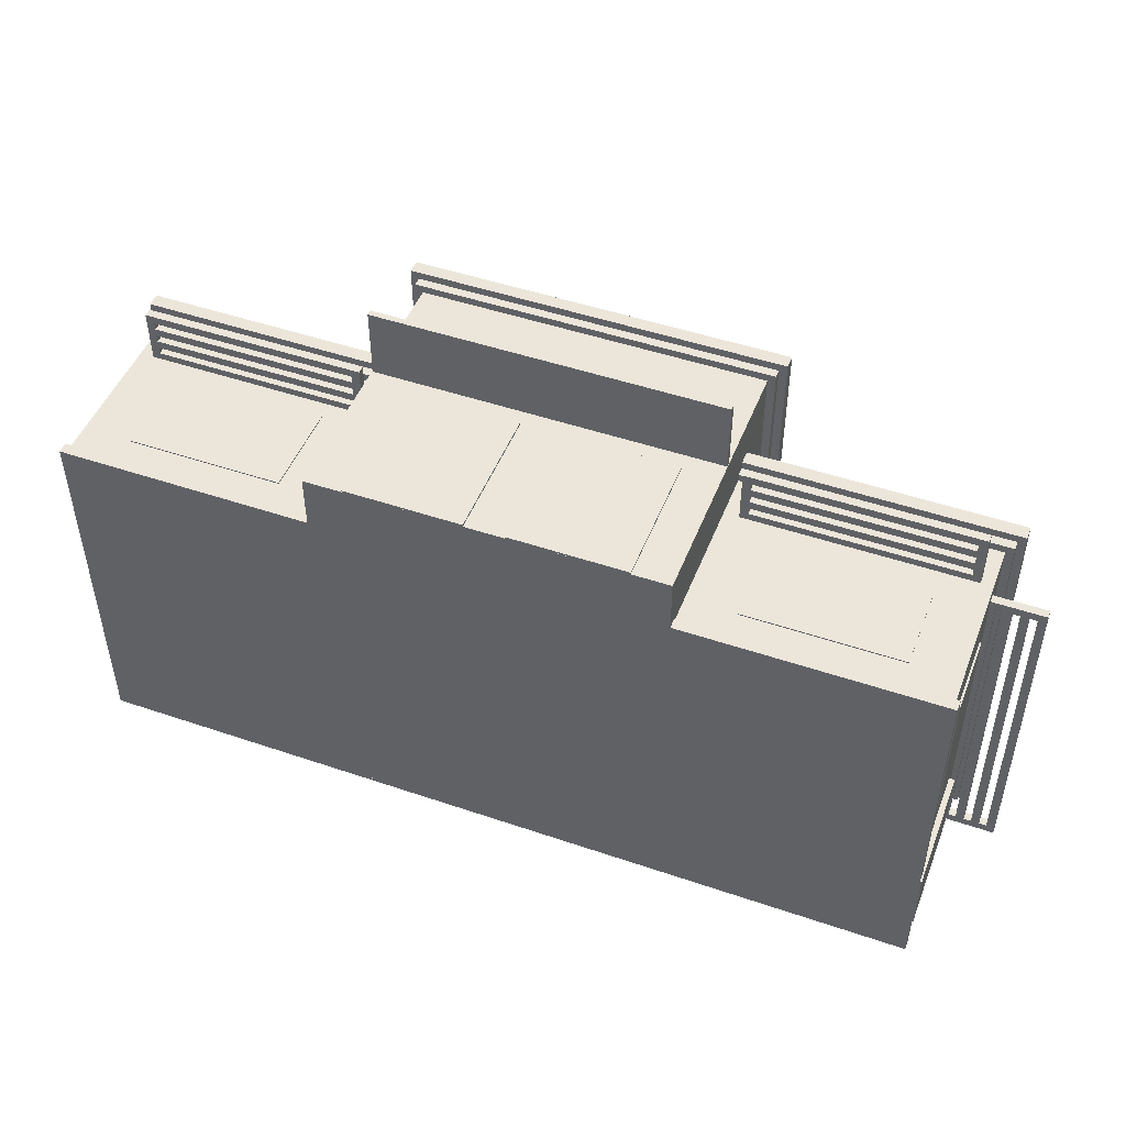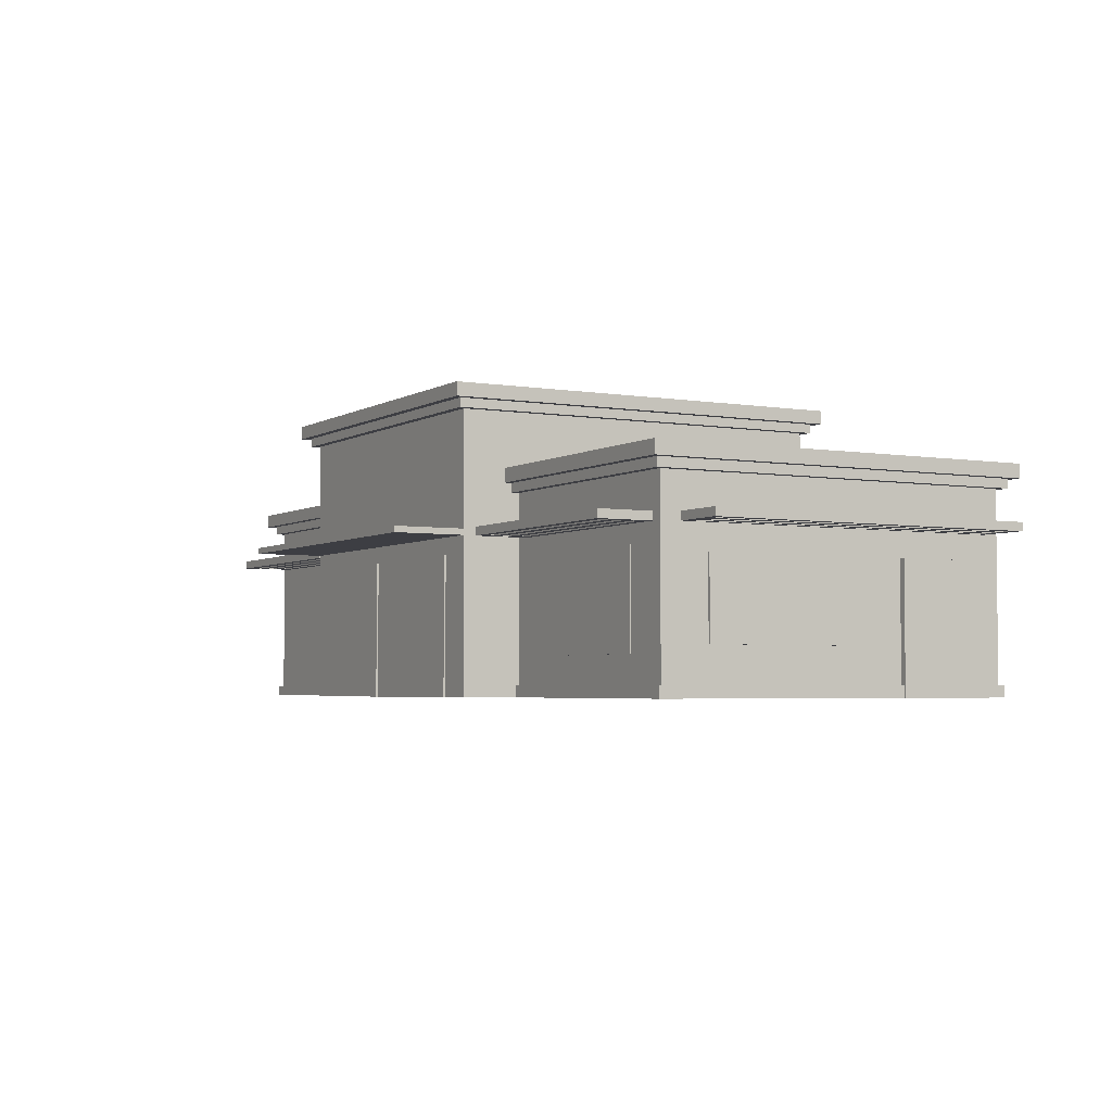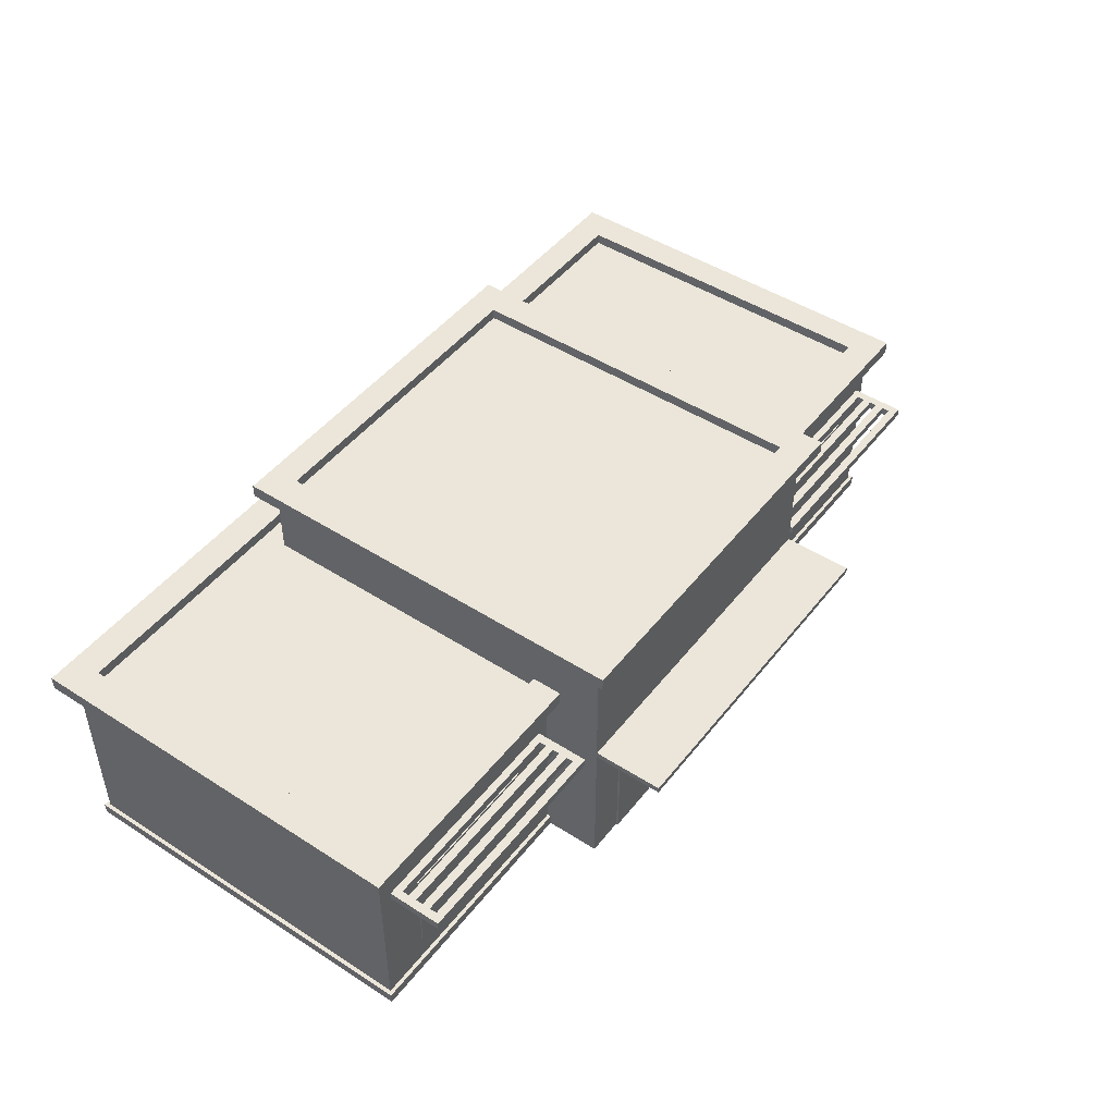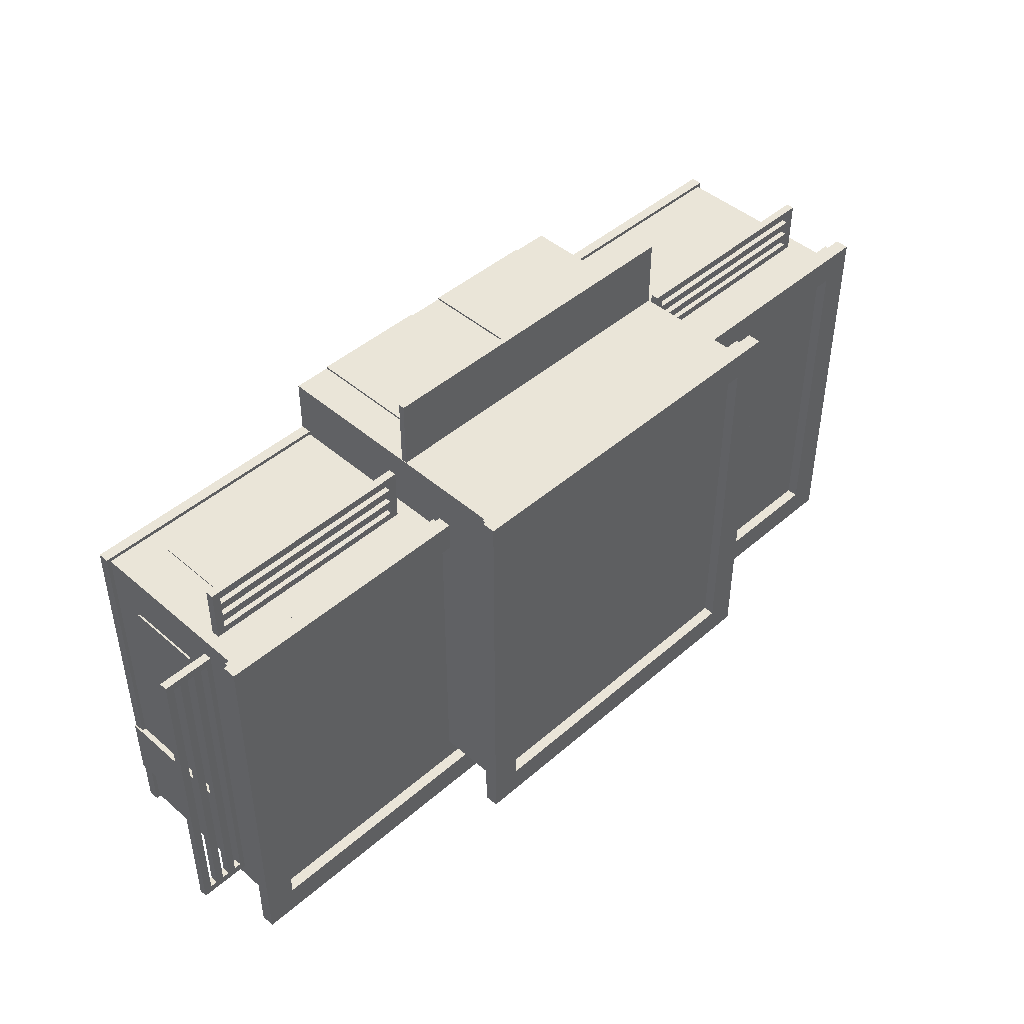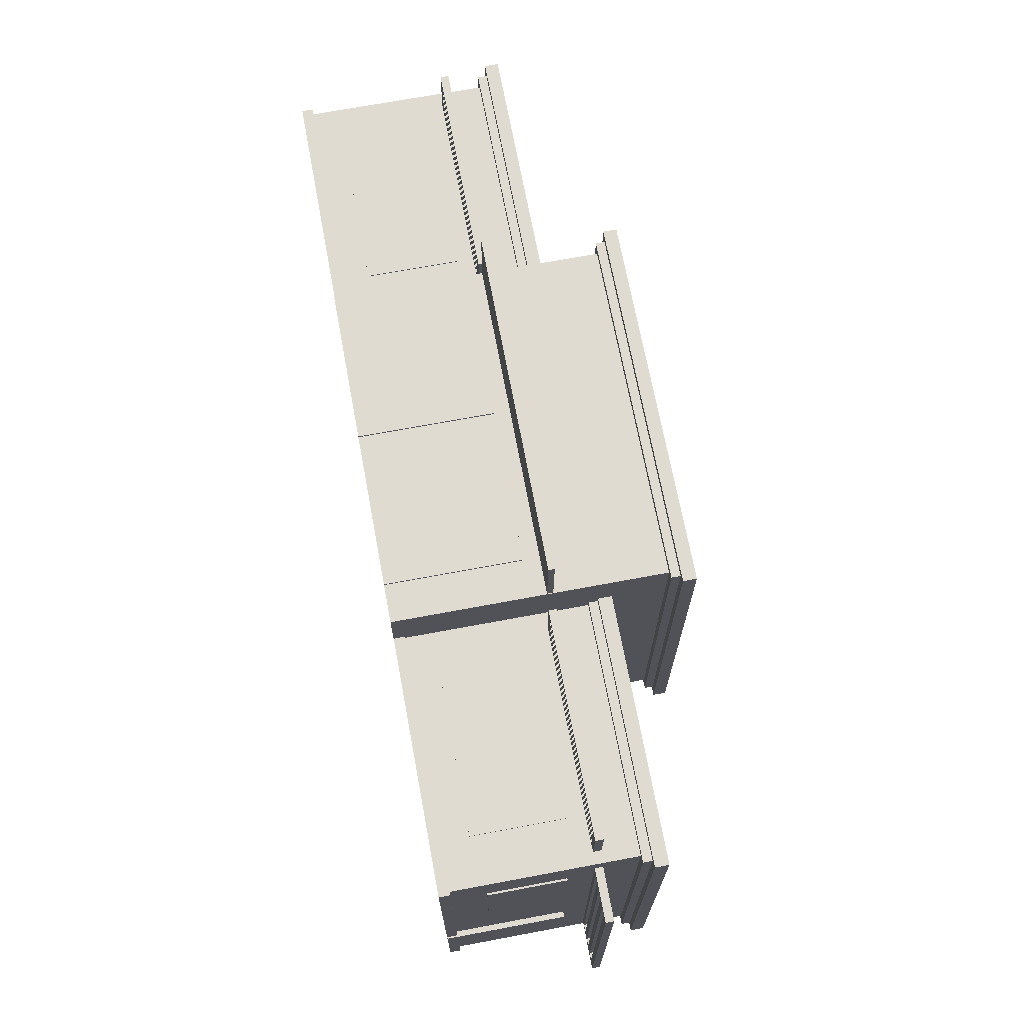
<metadata>
{"format":"obj","ext":"obj","renderer":"f3d","projection":"perspective","resolution":1024,"background":"white","views":[{"elev":48.2,"azim":20.9,"up":"+Z"},{"elev":-3.7,"azim":60.8,"up":"+Y"},{"elev":47.1,"azim":-54.0,"up":"+Y"},{"elev":45.2,"azim":134.9,"up":"+Z"},{"elev":69.8,"azim":79.4,"up":"+Z"}]}
</metadata>
<code>
v 5.553 -0.2999 1.075
v 5.451 -0.2999 1.075
v 5.451 -1.362 1.075
v 5.553 -1.362 1.075
v 5.451 -0.2999 -1.017
v 5.451 -1.362 -1.017
v 5.553 -0.2999 -1.017
v 5.553 -1.362 -1.017
v -5.349 -0.1936 1.741
v -5.349 -0.1936 1.639
v -5.349 -1.468 1.639
v -5.349 -1.468 1.741
v -3.257 -0.1936 1.639
v -3.257 -1.468 1.639
v -3.257 -0.1936 1.741
v -3.257 -1.468 1.741
v 2.785 -0.1936 1.741
v 2.785 -0.1936 1.639
v 2.785 -1.468 1.639
v 2.785 -1.468 1.741
v 4.877 -0.1936 1.639
v 4.877 -1.468 1.639
v 4.877 -0.1936 1.741
v 4.877 -1.468 1.741
v 0.0239 -0.1516 2.546
v 0.0239 -0.1516 2.412
v 0.0239 -1.989 2.412
v 0.0239 -1.989 2.546
v 1.599 -0.1516 2.412
v 1.599 -1.989 2.412
v 1.599 -0.1516 2.546
v 1.599 -1.989 2.546
v -2.084 -0.1516 2.546
v -2.084 -0.1516 2.412
v -2.084 -1.989 2.412
v -2.084 -1.989 2.546
v -0.5097 -0.1516 2.412
v -0.5097 -1.989 2.412
v -0.5097 -0.1516 2.546
v -0.5097 -1.989 2.546
v 6.234 0.1615 -3.061
v 6.234 0.1615 -2.948
v 6.234 0.0491 -2.948
v 6.234 0.0491 -3.061
v 5.184 0.1615 -2.948
v 5.184 0.0491 -2.948
v 5.184 0.1615 -3.061
v 5.184 0.0491 -3.061
v 6.234 0.1615 1.336
v 6.234 0.1615 1.449
v 6.234 0.0491 1.449
v 6.234 0.0491 1.336
v 5.184 0.1615 1.449
v 5.184 0.0491 1.449
v 5.184 0.1615 1.336
v 5.184 0.0491 1.336
v 6.234 0.1615 1.336
v 6.122 0.1615 1.336
v 6.122 0.0491 1.336
v 6.234 0.0491 1.336
v 6.122 0.1615 -2.948
v 6.122 0.0491 -2.948
v 6.234 0.1615 -2.948
v 6.234 0.0491 -2.948
v 6.021 0.1615 1.336
v 5.909 0.1615 1.336
v 5.909 0.0491 1.336
v 6.021 0.0491 1.336
v 5.909 0.1615 -2.948
v 5.909 0.0491 -2.948
v 6.021 0.1615 -2.948
v 6.021 0.0491 -2.948
v 5.808 0.1615 1.336
v 5.696 0.1615 1.336
v 5.696 0.0491 1.336
v 5.808 0.0491 1.336
v 5.696 0.1615 -2.948
v 5.696 0.0491 -2.948
v 5.808 0.1615 -2.948
v 5.808 0.0491 -2.948
v 5.598 0.1615 1.336
v 5.486 0.1615 1.336
v 5.486 0.0491 1.336
v 5.598 0.0491 1.336
v 5.486 0.1615 -2.948
v 5.486 0.0491 -2.948
v 5.598 0.1615 -2.948
v 5.598 0.0491 -2.948
v -2.785 0.1615 2.461
v -2.898 0.1615 2.461
v -2.898 0.0491 2.461
v -2.785 0.0491 2.461
v -2.898 0.1615 1.41
v -2.898 0.0491 1.41
v -2.785 0.1615 1.41
v -2.785 0.0491 1.41
v -5.721 0.1615 2.461
v -5.833 0.1615 2.461
v -5.833 0.0491 2.461
v -5.721 0.0491 2.461
v -5.833 0.1615 1.41
v -5.833 0.0491 1.41
v -5.721 0.1615 1.41
v -5.721 0.0491 1.41
v -5.721 0.1615 2.461
v -5.721 0.1615 2.348
v -5.721 0.0491 2.348
v -5.721 0.0491 2.461
v -2.898 0.1615 2.348
v -2.898 0.0491 2.348
v -2.898 0.1615 2.461
v -2.898 0.0491 2.461
v -5.721 0.1615 2.248
v -5.721 0.1615 2.135
v -5.721 0.0491 2.135
v -5.721 0.0491 2.248
v -2.898 0.1615 2.135
v -2.898 0.0491 2.135
v -2.898 0.1615 2.248
v -2.898 0.0491 2.248
v -5.721 0.1615 2.035
v -5.721 0.1615 1.923
v -5.721 0.0491 1.923
v -5.721 0.0491 2.035
v -2.898 0.1615 1.923
v -2.898 0.0491 1.923
v -2.898 0.1615 2.035
v -2.898 0.0491 2.035
v -5.721 0.1615 1.825
v -5.721 0.1615 1.712
v -5.721 0.0491 1.712
v -5.721 0.0491 1.825
v -2.898 0.1615 1.712
v -2.898 0.0491 1.712
v -2.898 0.1615 1.825
v -2.898 0.0491 1.825
v 5.361 0.1615 2.461
v 5.248 0.1615 2.461
v 5.248 0.0491 2.461
v 5.361 0.0491 2.461
v 5.248 0.1615 1.41
v 5.248 0.0491 1.41
v 5.361 0.1615 1.41
v 5.361 0.0491 1.41
v 2.426 0.1615 2.461
v 2.313 0.1615 2.461
v 2.313 0.0491 2.461
v 2.426 0.0491 2.461
v 2.313 0.1615 1.41
v 2.313 0.0491 1.41
v 2.426 0.1615 1.41
v 2.426 0.0491 1.41
v 2.426 0.1615 2.461
v 2.426 0.1615 2.348
v 2.426 0.0491 2.348
v 2.426 0.0491 2.461
v 5.248 0.1615 2.348
v 5.248 0.0491 2.348
v 5.248 0.1615 2.461
v 5.248 0.0491 2.461
v 2.426 0.1615 2.248
v 2.426 0.1615 2.135
v 2.426 0.0491 2.135
v 2.426 0.0491 2.248
v 5.248 0.1615 2.135
v 5.248 0.0491 2.135
v 5.248 0.1615 2.248
v 5.248 0.0491 2.248
v 2.426 0.1615 2.035
v 2.426 0.1615 1.923
v 2.426 0.0491 1.923
v 2.426 0.0491 2.035
v 5.248 0.1615 1.923
v 5.248 0.0491 1.923
v 5.248 0.1615 2.035
v 5.248 0.0491 2.035
v 2.426 0.1615 1.825
v 2.426 0.1615 1.712
v 2.426 0.0491 1.712
v 2.426 0.0491 1.825
v 5.248 0.1615 1.712
v 5.248 0.0491 1.712
v 5.248 0.1615 1.825
v 5.248 0.0491 1.825
v 5.602 -0.2852 -1.728
v 5.466 -0.2852 -1.728
v 5.466 -1.985 -1.728
v 5.602 -1.985 -1.728
v 5.466 -0.2852 -2.643
v 5.466 -1.985 -2.643
v 5.602 -0.2852 -2.643
v 5.602 -1.985 -2.643
v -2.6 0.1508 3.478
v -2.6 0.1508 2.442
v -2.6 0.0691 2.442
v -2.6 0.0691 3.478
v 2.103 0.1508 2.442
v 2.103 0.0691 2.442
v 2.103 0.1508 3.478
v 2.103 0.0691 3.478
v -2.609 0.3511 2.52
v -2.609 0.3511 -2.729
v -2.609 -1.989 -2.729
v -2.609 -1.989 2.52
v 2.112 0.3511 -2.729
v 2.112 -1.989 -2.729
v 2.112 0.3511 2.52
v 2.112 -1.989 2.52
v -2.609 1.685 2.52
v 2.112 1.685 2.52
v 2.218 1.685 2.624
v -2.715 1.685 2.624
v 2.218 1.806 2.624
v -2.715 1.806 2.624
v 2.112 1.685 -2.729
v 2.217 1.685 -2.833
v -2.609 1.685 -2.729
v -2.715 1.685 -2.833
v 2.325 1.806 2.73
v -2.822 1.806 2.73
v 2.217 1.806 -2.833
v -2.715 1.806 -2.833
v 2.325 1.989 2.73
v -2.822 1.989 2.73
v 2.325 1.806 -2.939
v -2.822 1.806 -2.939
v 1.914 1.989 2.326
v -2.411 1.989 2.326
v 2.325 1.989 -2.939
v -2.822 1.989 -2.939
v 1.914 1.839 2.326
v -2.411 1.839 2.326
v 1.914 1.989 -2.535
v -2.411 1.989 -2.535
v 1.914 1.839 -2.535
v -2.411 1.839 -2.535
v 2.112 1.212 2.52
v -2.609 1.212 2.52
v -2.609 0.5811 2.52
v 2.112 0.5811 2.52
v 2.112 1.212 -2.729
v 2.112 0.5811 -2.729
v -2.609 1.212 -2.729
v -2.609 0.5811 -2.729
v -2.609 1.422 2.52
v -2.609 1.422 -2.729
v 2.112 1.422 -2.729
v 2.112 1.422 2.52
v 5.578 -1.988 -3.32
v 5.578 -1.988 1.777
v -6.076 -1.988 1.777
v -6.076 -1.988 -3.32
v 5.578 -1.838 -3.32
v -6.076 -1.838 -3.32
v -6.076 -1.838 1.777
v 5.578 -1.838 1.777
v 5.526 -1.988 -3.269
v 5.526 -1.988 1.725
v -6.023 -1.988 1.725
v -6.023 -1.988 -3.269
v 5.526 0.6401 -3.269
v 5.526 0.6401 1.725
v -6.023 0.6401 1.725
v -6.023 0.6401 -3.269
v -6.129 0.6401 1.83
v -6.129 0.6401 -3.374
v -6.129 0.7644 1.83
v -6.129 0.7644 -3.374
v 5.631 0.6401 1.83
v 5.631 0.6401 -3.374
v -6.234 0.7644 1.935
v -6.234 0.7644 -3.478
v 5.631 0.7644 1.83
v 5.631 0.7644 -3.374
v -6.234 0.9519 1.935
v -6.234 0.9519 -3.478
v 5.737 0.7644 1.935
v 5.737 0.7644 -3.478
v -5.815 0.9519 1.517
v -5.815 0.9519 -3.06
v 5.737 0.9519 1.935
v 5.737 0.9519 -3.478
v -5.815 0.7977 1.517
v -5.815 0.7977 -3.06
v 5.318 0.9519 1.517
v 5.318 0.9519 -3.06
v 5.318 0.7977 -3.06
v 5.318 0.7977 1.517
f 2 4 1
f 5 3 2
f 7 6 5
f 7 4 8
f 3 8 4
f 5 1 7
f 10 12 9
f 13 11 10
f 13 16 14
f 9 16 15
f 11 16 12
f 13 9 15
f 18 20 17
f 21 19 18
f 23 22 21
f 17 24 23
f 19 24 20
f 21 17 23
f 26 28 25
f 29 27 26
f 31 30 29
f 25 32 31
f 27 32 28
f 29 25 31
f 34 36 33
f 37 35 34
f 39 38 37
f 33 40 39
f 35 40 36
f 39 34 33
f 41 43 44
f 45 43 42
f 47 46 45
f 41 48 47
f 44 46 48
f 45 41 47
f 50 52 49
f 53 51 50
f 53 56 54
f 49 56 55
f 51 56 52
f 53 49 55
f 58 60 57
f 61 59 58
f 63 62 61
f 63 60 64
f 59 64 60
f 61 57 63
f 66 68 65
f 69 67 66
f 71 70 69
f 71 68 72
f 67 72 68
f 69 65 71
f 74 76 73
f 77 75 74
f 79 78 77
f 79 76 80
f 75 80 76
f 77 73 79
f 82 84 81
f 85 83 82
f 87 86 85
f 87 84 88
f 83 88 84
f 85 81 87
f 90 92 89
f 93 91 90
f 95 94 93
f 95 92 96
f 91 96 92
f 93 89 95
f 98 100 97
f 101 99 98
f 103 102 101
f 103 100 104
f 99 104 100
f 101 97 103
f 106 108 105
f 109 107 106
f 109 112 110
f 105 112 111
f 107 112 108
f 109 105 111
f 114 116 113
f 117 115 114
f 117 120 118
f 113 120 119
f 115 120 116
f 119 114 113
f 122 124 121
f 125 123 122
f 125 128 126
f 121 128 127
f 123 128 124
f 125 121 127
f 130 132 129
f 133 131 130
f 133 136 134
f 129 136 135
f 131 136 132
f 133 129 135
f 138 140 137
f 141 139 138
f 143 142 141
f 143 140 144
f 139 144 140
f 141 137 143
f 146 148 145
f 149 147 146
f 151 150 149
f 151 148 152
f 147 152 148
f 149 145 151
f 154 156 153
f 157 155 154
f 157 160 158
f 153 160 159
f 155 160 156
f 157 153 159
f 162 164 161
f 165 163 162
f 165 168 166
f 161 168 167
f 163 168 164
f 165 161 167
f 170 172 169
f 173 171 170
f 173 176 174
f 169 176 175
f 171 176 172
f 173 169 175
f 178 180 177
f 181 179 178
f 181 184 182
f 177 184 183
f 179 184 180
f 181 177 183
f 186 188 185
f 189 187 186
f 191 190 189
f 187 192 188
f 189 185 191
f 188 191 185
f 194 196 193
f 197 195 194
f 199 198 197
f 193 200 199
f 195 200 196
f 199 194 193
f 203 208 204
f 211 214 212
f 217 216 215
f 213 220 214
f 211 221 213
f 218 221 216
f 212 222 218
f 219 224 220
f 221 219 213
f 221 226 225
f 214 226 222
f 225 223 219
f 226 229 225
f 220 230 226
f 227 232 228
f 232 235 236
f 233 231 227
f 234 235 233
f 228 236 234
f 250 252 249
f 254 256 253
f 253 250 249
f 256 251 250
f 255 252 251
f 249 254 253
f 258 260 257
f 261 258 257
f 262 259 258
f 259 264 260
f 257 264 261
f 265 268 266
f 269 267 265
f 266 274 270
f 270 273 269
f 271 276 272
f 277 275 271
f 272 282 278
f 278 281 277
f 279 284 280
f 284 288 287
f 285 283 279
f 280 287 286
f 286 288 285
f 2 3 4
f 5 6 3
f 7 8 6
f 7 1 4
f 3 6 8
f 5 2 1
f 10 11 12
f 13 14 11
f 13 15 16
f 9 12 16
f 11 14 16
f 13 10 9
f 18 19 20
f 21 22 19
f 23 24 22
f 17 20 24
f 19 22 24
f 21 18 17
f 26 27 28
f 29 30 27
f 31 32 30
f 25 28 32
f 27 30 32
f 29 26 25
f 34 35 36
f 37 38 35
f 39 40 38
f 33 36 40
f 35 38 40
f 39 37 34
f 41 42 43
f 45 46 43
f 47 48 46
f 41 44 48
f 44 43 46
f 45 42 41
f 50 51 52
f 53 54 51
f 53 55 56
f 49 52 56
f 51 54 56
f 53 50 49
f 58 59 60
f 61 62 59
f 63 64 62
f 63 57 60
f 59 62 64
f 61 58 57
f 66 67 68
f 69 70 67
f 71 72 70
f 71 65 68
f 67 70 72
f 69 66 65
f 74 75 76
f 77 78 75
f 79 80 78
f 79 73 76
f 75 78 80
f 77 74 73
f 82 83 84
f 85 86 83
f 87 88 86
f 87 81 84
f 83 86 88
f 85 82 81
f 90 91 92
f 93 94 91
f 95 96 94
f 95 89 92
f 91 94 96
f 93 90 89
f 98 99 100
f 101 102 99
f 103 104 102
f 103 97 100
f 99 102 104
f 101 98 97
f 106 107 108
f 109 110 107
f 109 111 112
f 105 108 112
f 107 110 112
f 109 106 105
f 114 115 116
f 117 118 115
f 117 119 120
f 113 116 120
f 115 118 120
f 119 117 114
f 122 123 124
f 125 126 123
f 125 127 128
f 121 124 128
f 123 126 128
f 125 122 121
f 130 131 132
f 133 134 131
f 133 135 136
f 129 132 136
f 131 134 136
f 133 130 129
f 138 139 140
f 141 142 139
f 143 144 142
f 143 137 140
f 139 142 144
f 141 138 137
f 146 147 148
f 149 150 147
f 151 152 150
f 151 145 148
f 147 150 152
f 149 146 145
f 154 155 156
f 157 158 155
f 157 159 160
f 153 156 160
f 155 158 160
f 157 154 153
f 162 163 164
f 165 166 163
f 165 167 168
f 161 164 168
f 163 166 168
f 165 162 161
f 170 171 172
f 173 174 171
f 173 175 176
f 169 172 176
f 171 174 176
f 173 170 169
f 178 179 180
f 181 182 179
f 181 183 184
f 177 180 184
f 179 182 184
f 181 178 177
f 186 187 188
f 189 190 187
f 191 192 190
f 187 190 192
f 189 186 185
f 188 192 191
f 194 195 196
f 197 198 195
f 199 200 198
f 193 196 200
f 195 198 200
f 199 197 194
f 203 206 208
f 211 213 214
f 217 218 216
f 213 219 220
f 211 216 221
f 218 222 221
f 212 214 222
f 219 223 224
f 221 225 219
f 221 222 226
f 214 220 226
f 225 229 223
f 226 230 229
f 220 224 230
f 227 231 232
f 232 231 235
f 233 235 231
f 234 236 235
f 228 232 236
f 250 251 252
f 254 255 256
f 253 256 250
f 256 255 251
f 255 254 252
f 249 252 254
f 258 259 260
f 261 262 258
f 262 263 259
f 259 263 264
f 257 260 264
f 265 267 268
f 269 273 267
f 266 268 274
f 270 274 273
f 271 275 276
f 277 281 275
f 272 276 282
f 278 282 281
f 279 283 284
f 284 283 288
f 285 288 283
f 280 284 287
f 286 287 288
f 202 204 201
f 205 203 202
f 207 206 205
f 201 208 207
f 210 212 209
f 215 211 210
f 209 218 217
f 223 228 224
f 229 227 223
f 230 233 229
f 230 228 234
f 238 240 237
f 237 242 241
f 241 244 243
f 238 244 239
f 246 238 245
f 247 243 246
f 247 237 241
f 245 237 248
f 239 207 240
f 240 205 242
f 242 202 244
f 244 201 239
f 209 248 210
f 210 247 215
f 215 246 217
f 217 245 209
f 264 265 266
f 262 265 263
f 264 270 261
f 261 269 262
f 267 272 268
f 273 271 267
f 268 278 274
f 273 278 277
f 276 279 280
f 275 285 279
f 276 286 282
f 281 286 285
f 202 203 204
f 205 206 203
f 207 208 206
f 201 204 208
f 210 211 212
f 215 216 211
f 209 212 218
f 223 227 228
f 229 233 227
f 230 234 233
f 230 224 228
f 238 239 240
f 237 240 242
f 241 242 244
f 238 243 244
f 246 243 238
f 247 241 243
f 247 248 237
f 245 238 237
f 239 201 207
f 240 207 205
f 242 205 202
f 244 202 201
f 209 245 248
f 210 248 247
f 215 247 246
f 217 246 245
f 264 263 265
f 262 269 265
f 264 266 270
f 261 270 269
f 267 271 272
f 273 277 271
f 268 272 278
f 273 274 278
f 276 275 279
f 275 281 285
f 276 280 286
f 281 282 286

</code>
